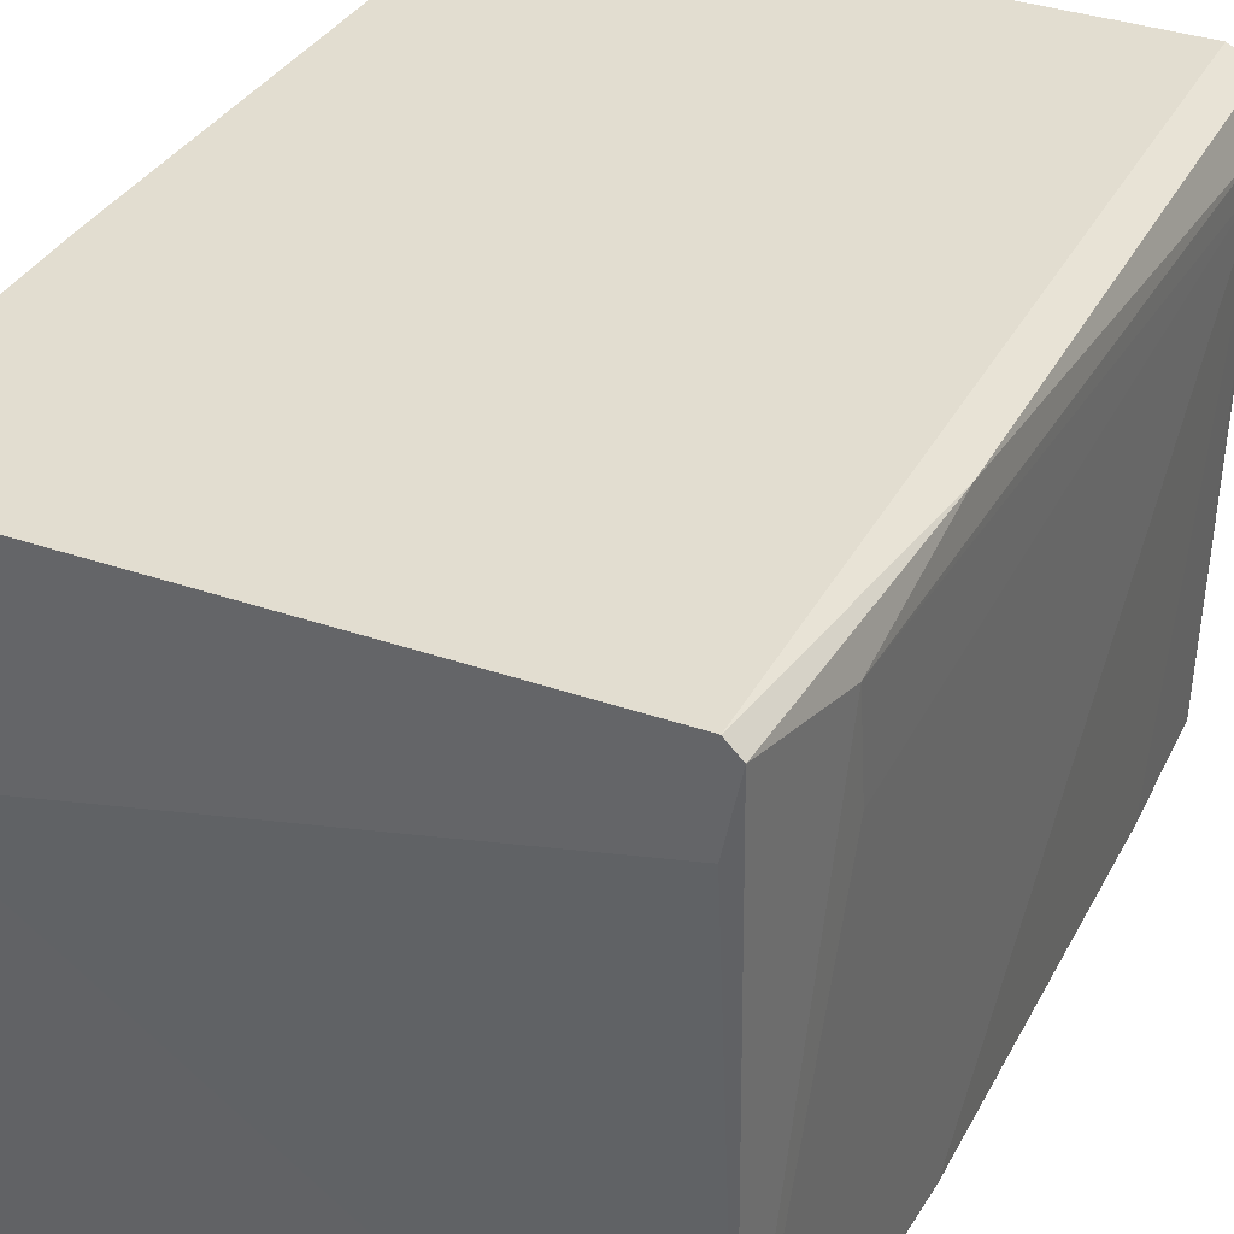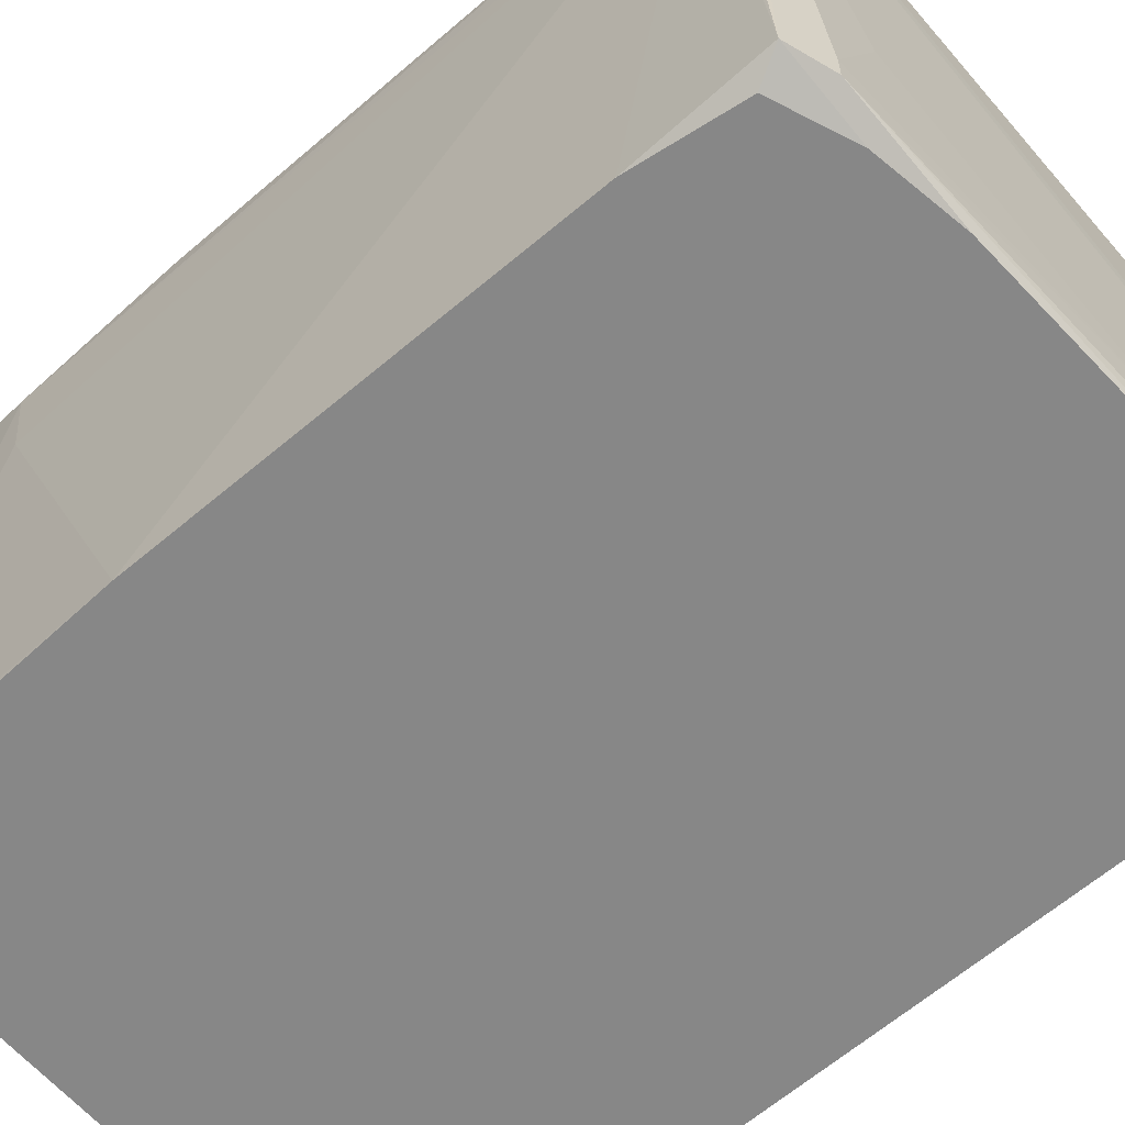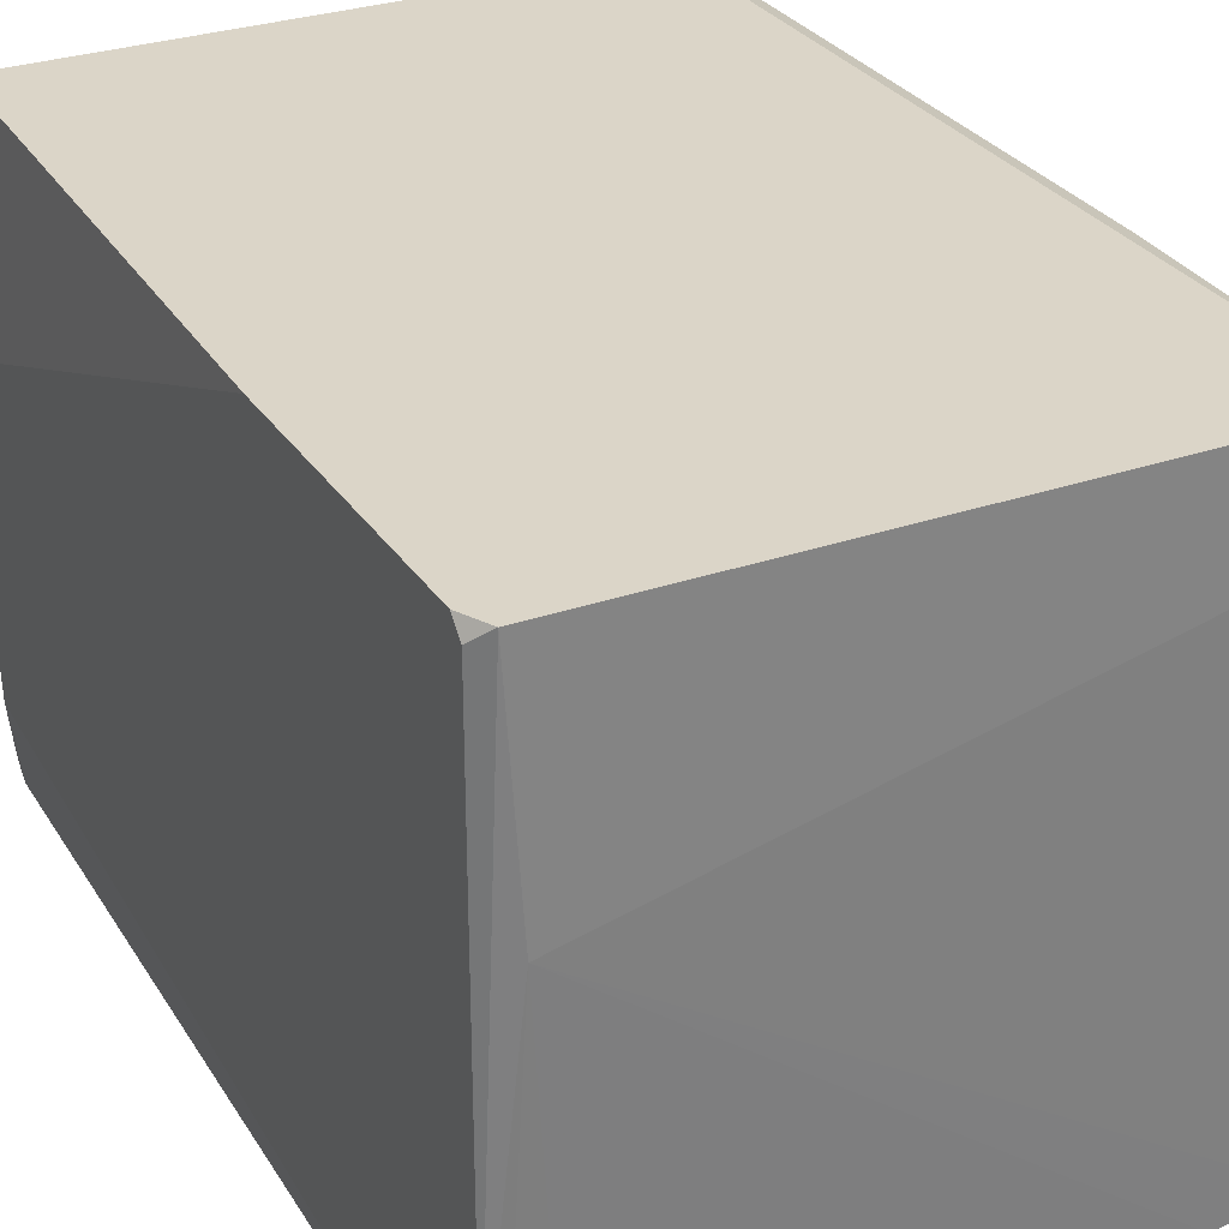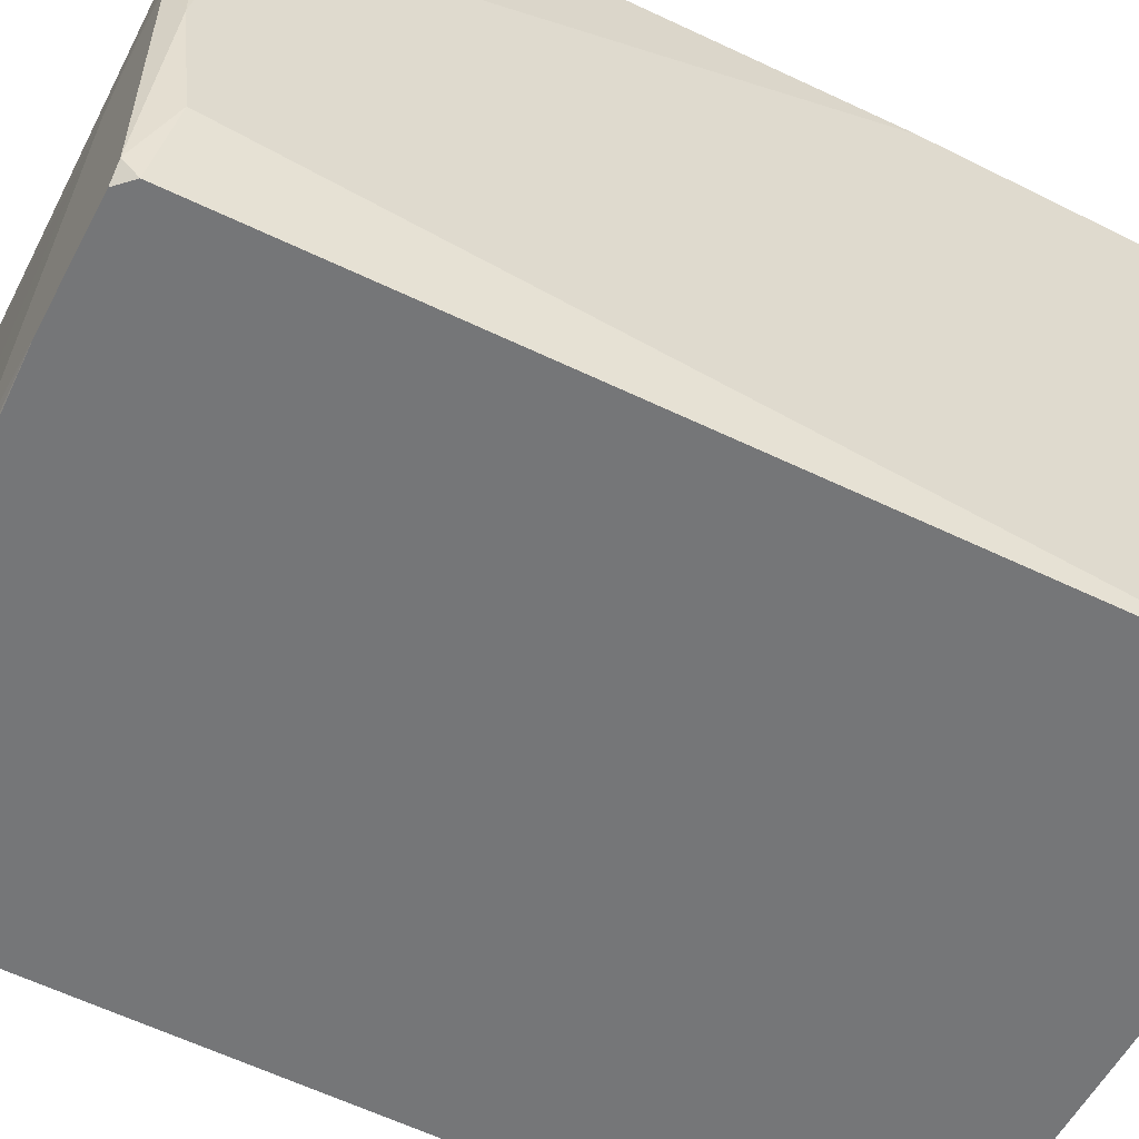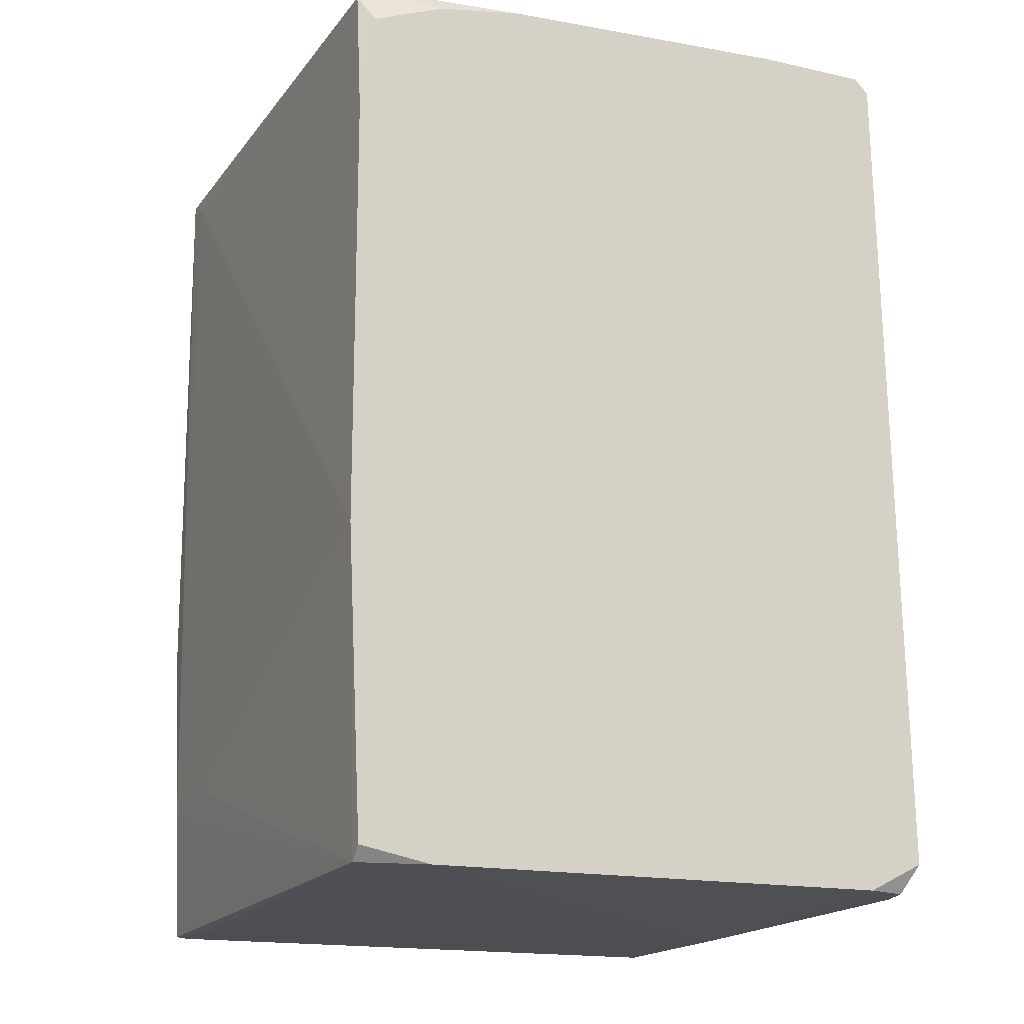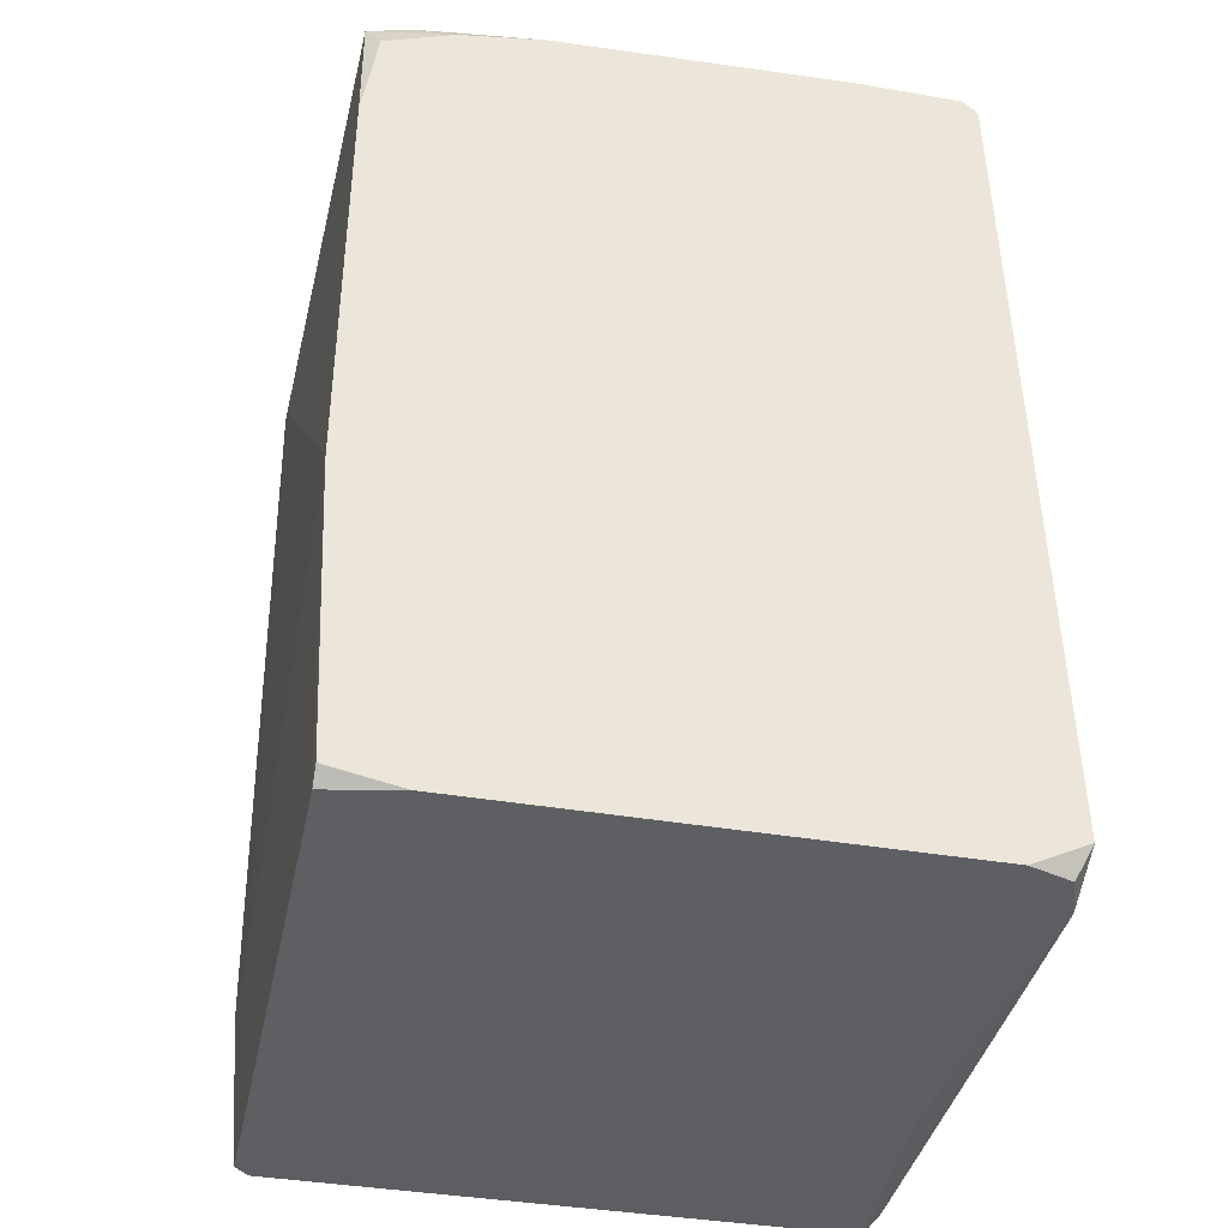
<metadata>
{"format":"obj","ext":"obj","renderer":"f3d","projection":"perspective","resolution":1024,"background":"white","views":[{"elev":35.3,"azim":24.9,"up":"+Z"},{"elev":-62.3,"azim":130.6,"up":"+Z"},{"elev":29.5,"azim":-27.0,"up":"+Z"},{"elev":-56.8,"azim":-117.7,"up":"+Z"},{"elev":-16.8,"azim":155.8,"up":"+Y"},{"elev":-39.3,"azim":168.0,"up":"+Y"}]}
</metadata>
<code>
v 0.000573 0.05427 -0.000959
v -0.04516 -0.02112 0.003985
v -0.04392 -0.02112 0.000281
v 0.006754 -0.02235 0.04971
v -0.04392 0.05428 0.05095
v 0.007989 0.05427 0.04971
v 0.006754 -0.01988 -0.000959
v -0.04268 0.05675 -0.000959
v -0.04392 -0.02235 0.05095
v 0.007989 0.05427 0.000281
v 0.009229 0.0518 0.04353
v 0.005518 0.05427 0.05095
v -0.04516 0.05552 0.01758
v -0.04516 -0.01988 0.05095
v -0.04516 -0.01865 -0.000959
v 0.005518 -0.02235 0.05095
v 0.007989 0.00608 -0.000959
v 0.007989 -0.01122 0.04724
v -0.03527 0.05675 0.02129
v 0.004283 0.05552 0.000281
v 0.006754 -0.02111 0.000281
v -0.04268 -0.02235 0.03241
v -0.04516 0.05428 0.00646
v -0.04516 0.05305 0.03241
v -0.04392 0.05552 0.04106
v -0.04392 0.05552 -0.000959
v -0.04516 0.004849 0.05095
v -0.02538 0.05675 0.003985
v 0.007989 0.04315 -0.000959
v 0.007989 0.00361 0.04971
v 0.005518 -0.02235 0.04353
v -0.04392 0.05675 0.02253
v -0.04021 -0.02112 -0.000959
v 0.009229 0.05304 0.046
v 0.007989 -0.009988 0.03858
v -0.000663 0.05552 0.01511
v 0.000573 -0.02111 -0.000959
v -0.0365 0.05552 0.04106
v -0.03279 0.05675 -0.000959
v -0.04392 0.05675 0.000281
v -0.04516 -0.02112 0.04971
v 0.006754 0.0518 -0.000959
v -0.03774 0.05675 0.02253
v 0.004283 0.05552 0.00275
v -0.006843 0.05552 -0.000959
v -0.02662 0.05675 0.000281
f 39 28 46
f 1 7 8
f 5 9 12
f 9 5 14
f 13 2 14
f 3 2 15
f 8 7 15
f 2 13 15
f 9 4 16
f 6 12 16
f 12 9 16
f 7 1 17
f 12 6 19
f 6 10 20
f 10 1 20
f 7 17 21
f 18 4 21
f 2 3 22
f 9 2 22
f 4 9 22
f 15 13 23
f 5 13 24
f 13 14 24
f 13 5 25
f 8 15 26
f 15 23 26
f 14 5 27
f 5 24 27
f 24 14 27
f 8 19 28
f 10 11 29
f 17 1 29
f 11 17 29
f 16 4 30
f 6 16 30
f 4 18 30
f 21 4 31
f 4 22 31
f 22 21 31
f 19 8 32
f 13 25 32
f 3 15 33
f 15 7 33
f 22 3 33
f 10 6 34
f 11 10 34
f 18 11 34
f 6 30 34
f 30 18 34
f 17 11 35
f 11 18 35
f 21 17 35
f 18 21 35
f 19 6 36
f 28 19 36
f 7 21 37
f 21 22 37
f 33 7 37
f 22 33 37
f 5 12 38
f 25 5 38
f 32 25 38
f 1 8 39
f 8 28 39
f 23 13 40
f 8 26 40
f 26 23 40
f 32 8 40
f 13 32 40
f 2 9 41
f 14 2 41
f 9 14 41
f 1 10 42
f 29 1 42
f 10 29 42
f 12 19 43
f 19 32 43
f 38 12 43
f 32 38 43
f 6 20 44
f 20 28 44
f 36 6 44
f 28 36 44
f 20 1 45
f 1 39 45
f 39 20 45
f 28 20 46
f 20 39 46

</code>
